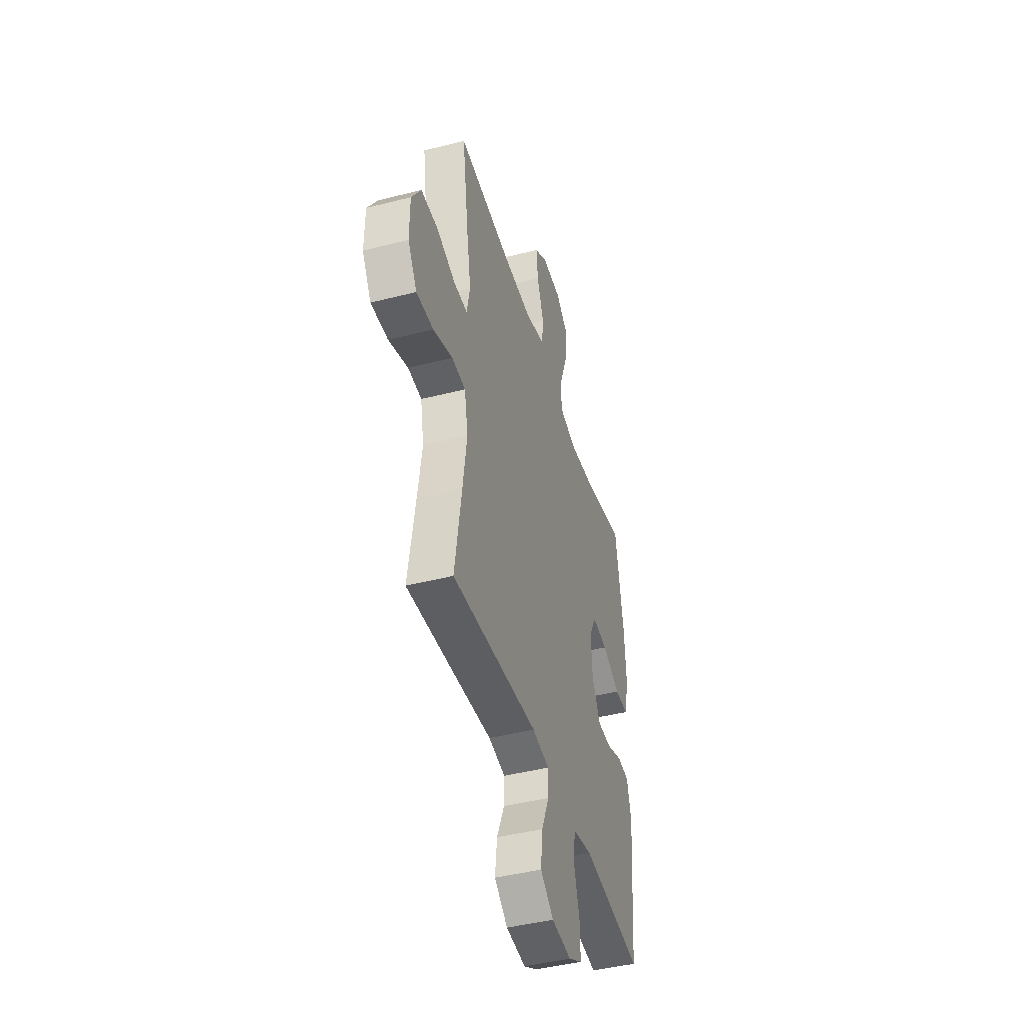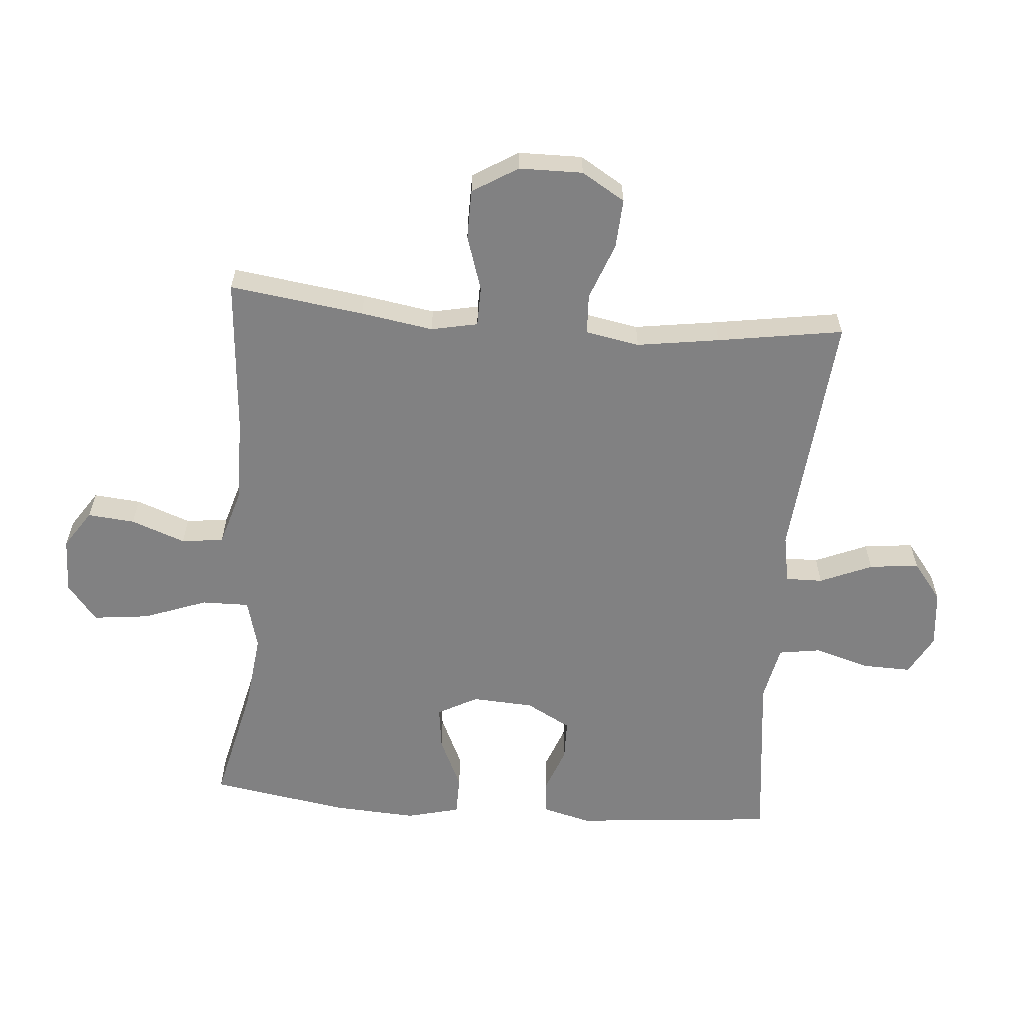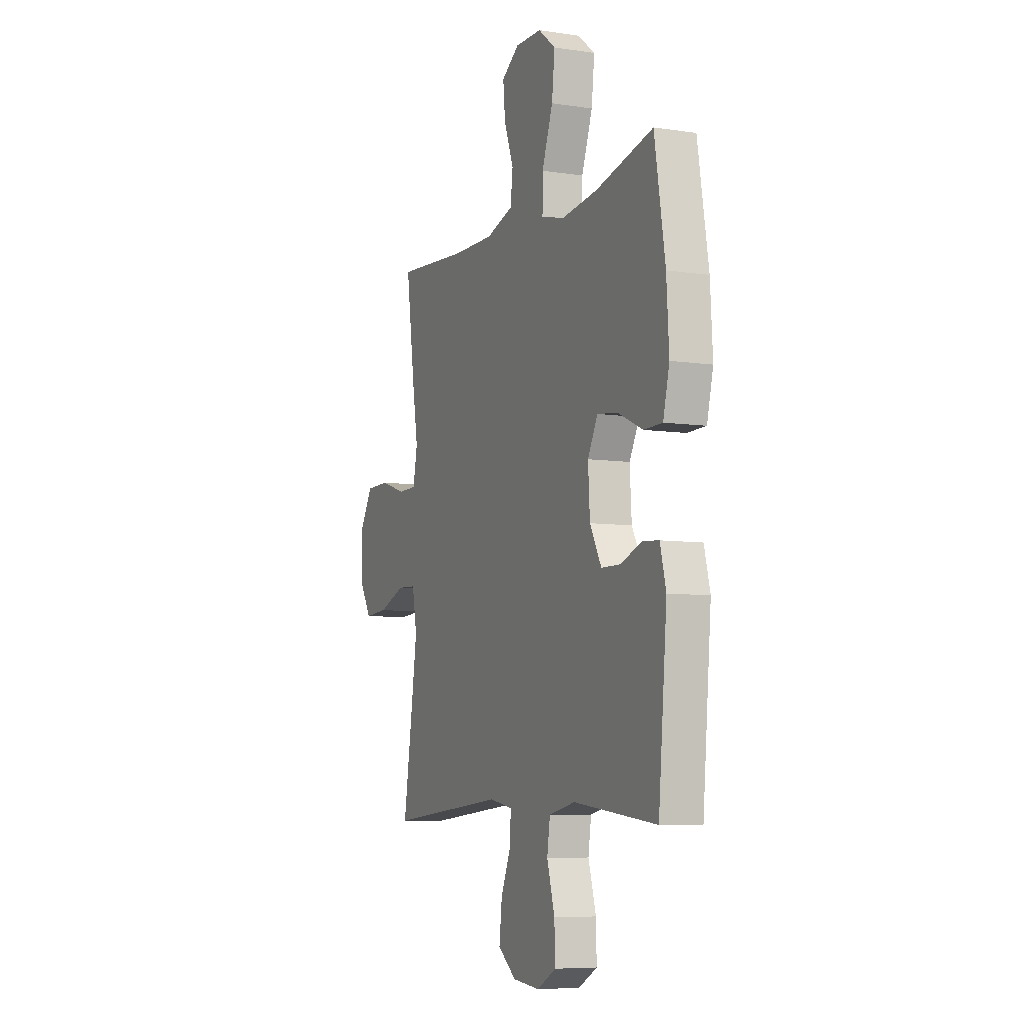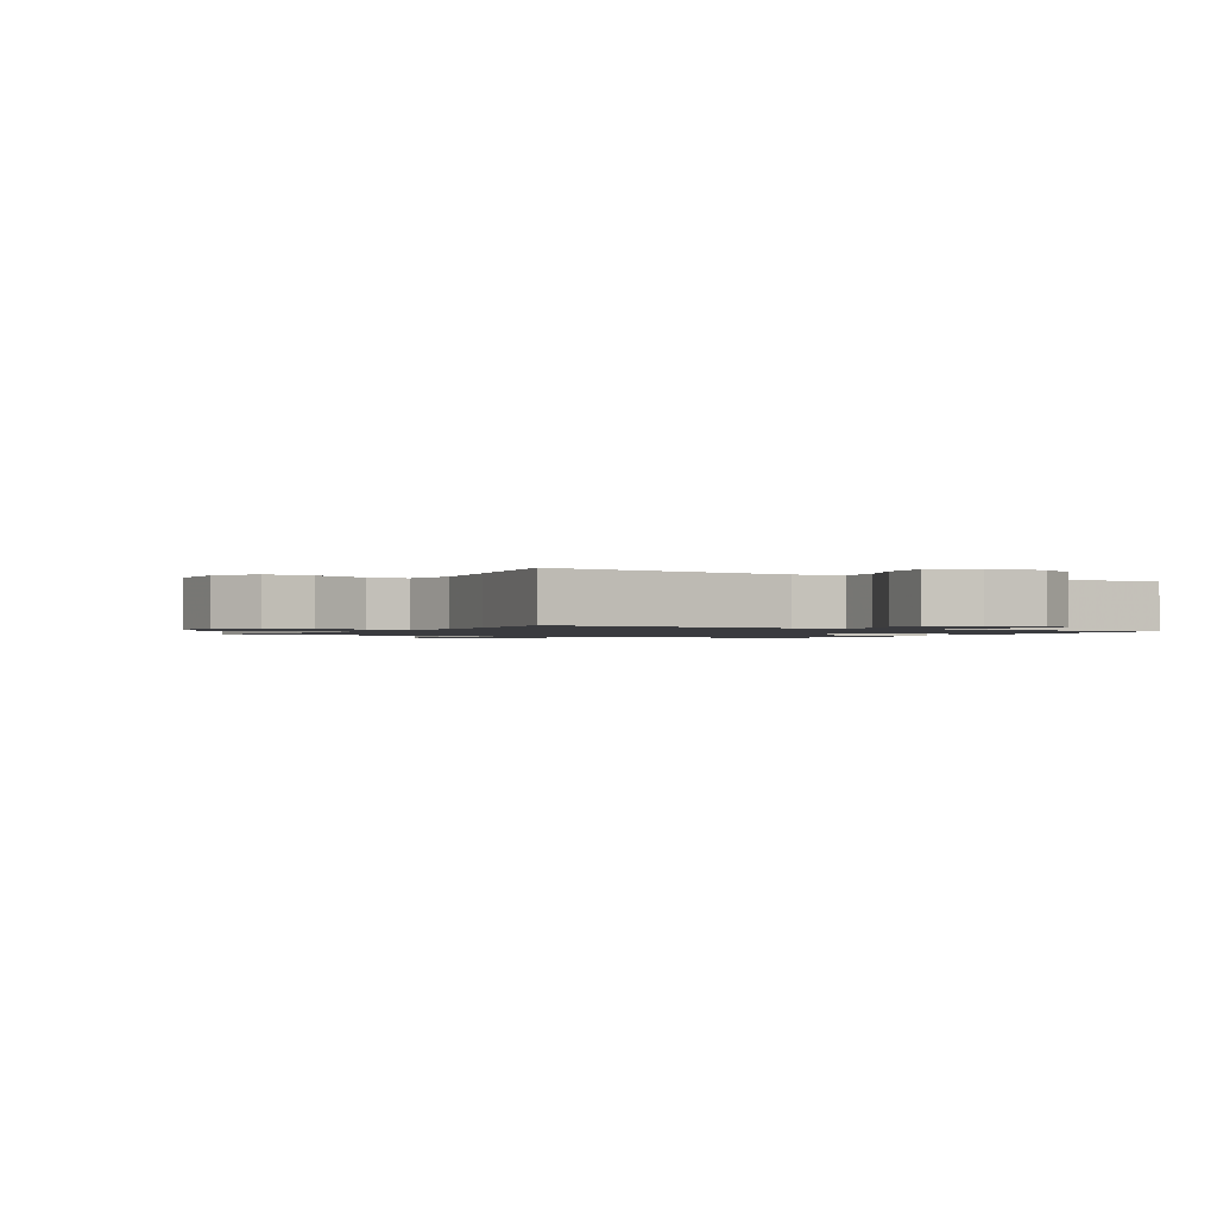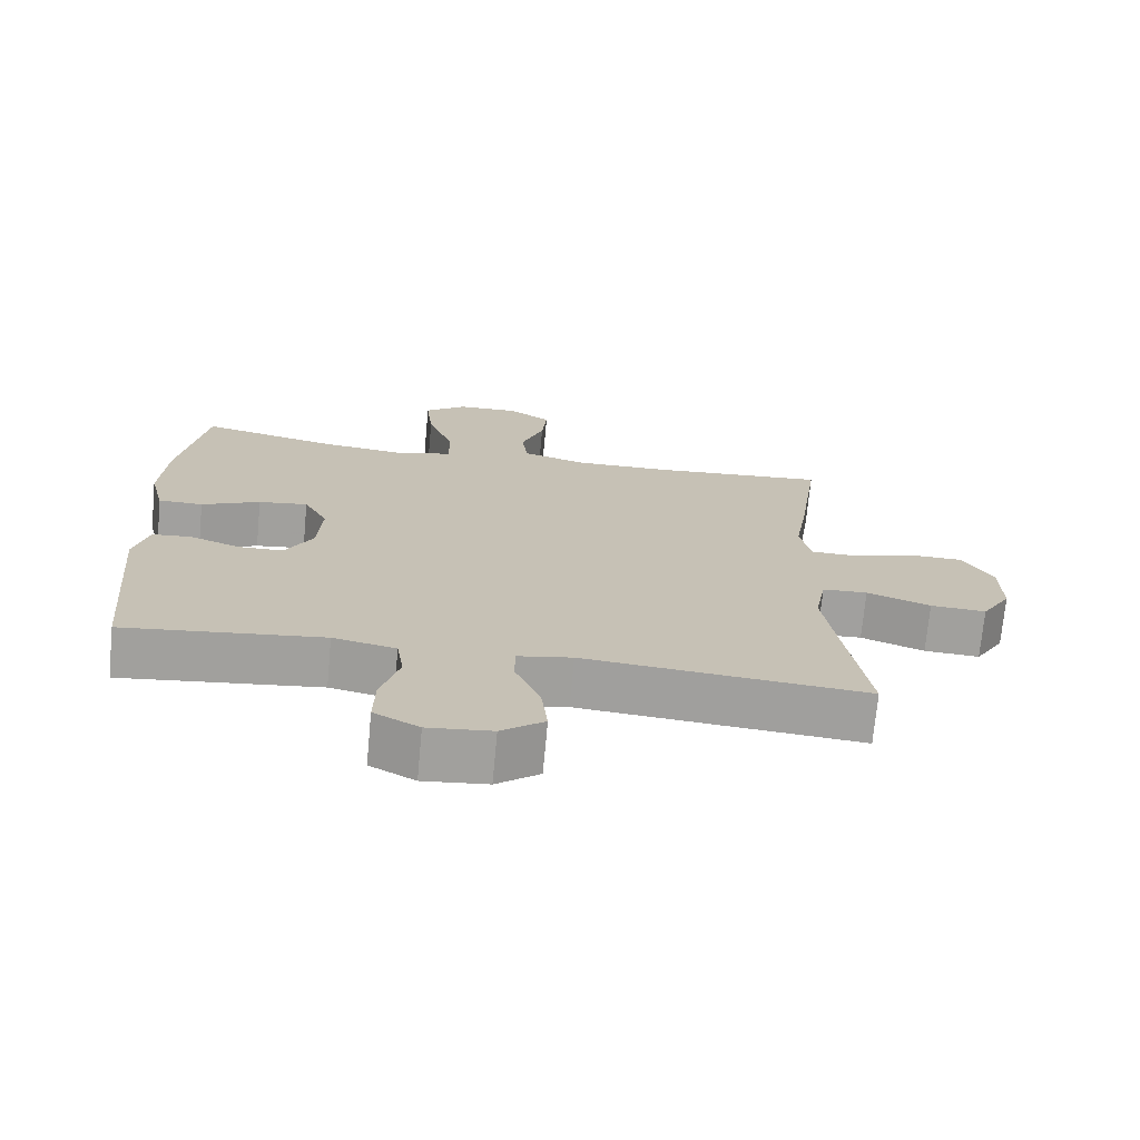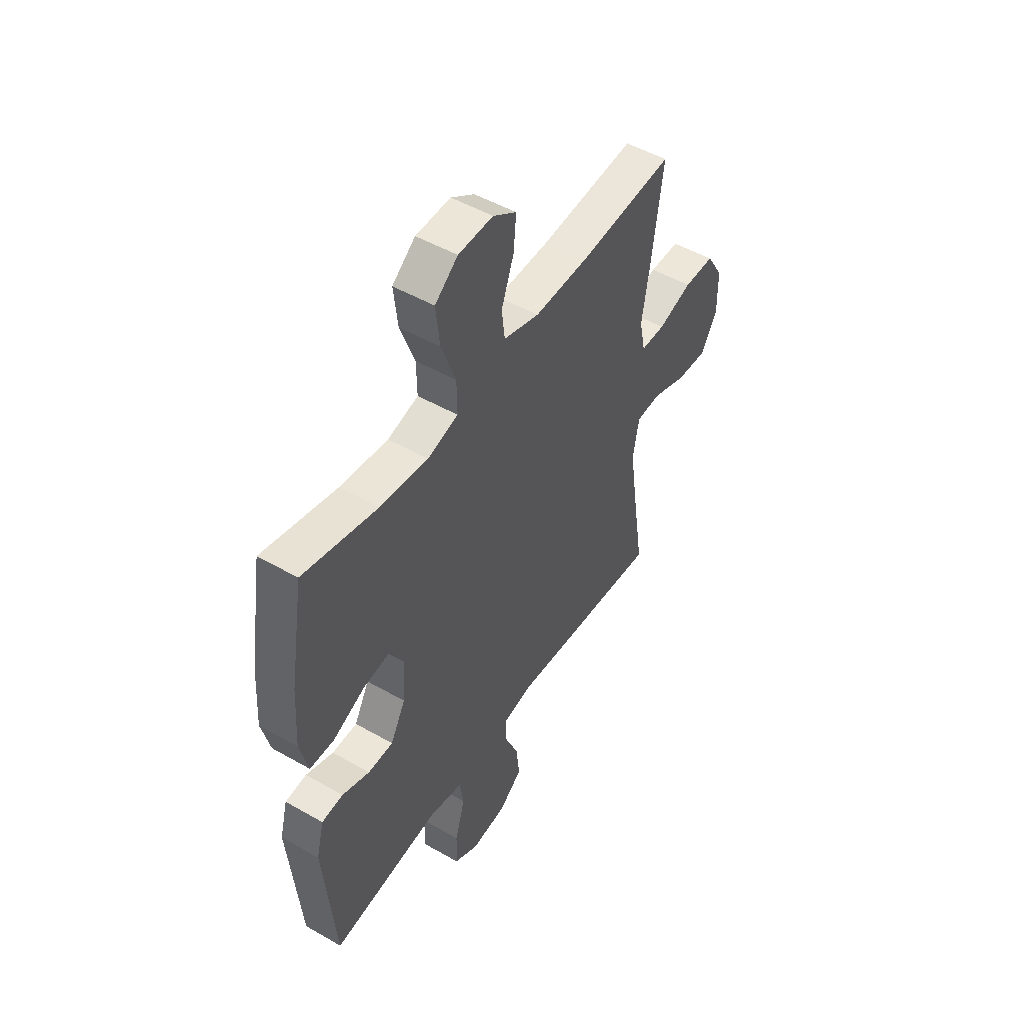
<metadata>
{"format":"obj","ext":"obj","renderer":"f3d","projection":"perspective","resolution":1024,"background":"white","views":[{"elev":-44.4,"azim":106.6,"up":"+Z"},{"elev":-60.4,"azim":85.4,"up":"+Y"},{"elev":-7.2,"azim":-113.3,"up":"+Z"},{"elev":-1.3,"azim":149.5,"up":"+Y"},{"elev":-71.8,"azim":-5.3,"up":"+Z"},{"elev":50.1,"azim":-57.8,"up":"+Z"}]}
</metadata>
<code>
v -0.5 0.07 -0.5
v -0.529 0.07 -0.179
v -0.509 0.07 -0.102
v -0.454 0.07 -0.097
v -0.383 0.07 -0.124
v -0.318 0.07 -0.123
v -0.279 0.07 -0.052
v -0.273 0.07 0.046
v -0.307 0.07 0.11
v -0.377 0.07 0.101
v -0.46 0.07 0.063
v -0.523 0.07 0.064
v -0.544 0.07 0.149
v -0.536 0.07 0.281
v -0.5 0.07 0.5
v -0.308 0.07 0.455
v -0.185 0.07 0.44
v -0.106 0.07 0.461
v -0.107 0.07 0.536
v -0.144 0.07 0.637
v -0.154 0.07 0.726
v -0.095 0.07 0.773
v -0.006 0.07 0.775
v 0.054 0.07 0.735
v 0.047 0.07 0.66
v 0.015 0.07 0.574
v 0.023 0.07 0.507
v 0.115 0.07 0.479
v 0.253 0.07 0.481
v 0.5 0.07 0.5
v 0.47 0.07 0.286
v 0.451 0.07 0.171
v 0.466 0.07 0.097
v 0.529 0.07 0.096
v 0.617 0.07 0.124
v 0.696 0.07 0.123
v 0.74 0.07 0.051
v 0.741 0.07 -0.05
v 0.699 0.07 -0.119
v 0.62 0.07 -0.114
v 0.53 0.07 -0.08
v 0.466 0.07 -0.083
v 0.45 0.07 -0.169
v 0.469 0.07 -0.3
v 0.5 0.07 -0.5
v 0.101 0.07 -0.463
v 0.023 0.07 -0.477
v 0.024 0.07 -0.536
v 0.059 0.07 -0.619
v 0.068 0.07 -0.698
v 0.007 0.07 -0.745
v -0.084 0.07 -0.754
v -0.148 0.07 -0.719
v -0.146 0.07 -0.642
v -0.12 0.07 -0.553
v -0.13 0.07 -0.487
v -0.219 0.07 -0.468
v -0.351 0.07 -0.483
v -0.5 0 -0.5
v -0.529 0 -0.179
v -0.509 0 -0.102
v -0.454 0 -0.097
v -0.383 0 -0.124
v -0.318 0 -0.123
v -0.279 0 -0.052
v -0.273 0 0.046
v -0.307 0 0.11
v -0.377 0 0.101
v -0.46 0 0.063
v -0.523 0 0.064
v -0.544 0 0.149
v -0.536 0 0.281
v -0.5 0 0.5
v -0.308 0 0.455
v -0.185 0 0.44
v -0.106 0 0.461
v -0.107 0 0.536
v -0.144 0 0.637
v -0.154 0 0.726
v -0.095 0 0.773
v -0.006 0 0.775
v 0.054 0 0.735
v 0.047 0 0.66
v 0.015 0 0.574
v 0.023 0 0.507
v 0.115 0 0.479
v 0.253 0 0.481
v 0.5 0 0.5
v 0.47 0 0.286
v 0.451 0 0.171
v 0.466 0 0.097
v 0.529 0 0.096
v 0.617 0 0.124
v 0.696 0 0.123
v 0.74 0 0.051
v 0.741 0 -0.05
v 0.699 0 -0.119
v 0.62 0 -0.114
v 0.53 0 -0.08
v 0.466 0 -0.083
v 0.45 0 -0.169
v 0.469 0 -0.3
v 0.5 0 -0.5
v 0.101 0 -0.463
v 0.023 0 -0.477
v 0.024 0 -0.536
v 0.059 0 -0.619
v 0.068 0 -0.698
v 0.007 0 -0.745
v -0.084 0 -0.754
v -0.148 0 -0.719
v -0.146 0 -0.642
v -0.12 0 -0.553
v -0.13 0 -0.487
v -0.219 0 -0.468
v -0.351 0 -0.483
f 52 53 54 55
f 52 55 56
f 51 52 56
f 48 49 50 51
f 47 48 51 56
f 46 47 56 57
f 44 45 46
f 43 44 46 57
f 38 39 40 41
f 38 41 42
f 37 38 42
f 34 35 36 37
f 33 34 37 42
f 32 33 42 43
f 29 30 31 32
f 28 29 32 43
f 23 24 25 26
f 21 22 23 26
f 19 20 21 26
f 18 19 26 27
f 13 14 15 16
f 13 16 17
f 10 11 12 13
f 9 10 13 17
f 8 9 17 18
f 2 3 4 5
f 58 1 2 5
f 58 5 6
f 57 58 6 7
f 27 28 43 57
f 18 27 57
f 7 8 18 57
f 113 112 111 110
f 114 113 110
f 114 110 109
f 109 108 107 106
f 114 109 106 105
f 115 114 105 104
f 104 103 102
f 115 104 102 101
f 99 98 97 96
f 100 99 96
f 100 96 95
f 95 94 93 92
f 100 95 92 91
f 101 100 91 90
f 90 89 88 87
f 101 90 87 86
f 84 83 82 81
f 84 81 80 79
f 84 79 78 77
f 85 84 77 76
f 74 73 72 71
f 75 74 71
f 71 70 69 68
f 75 71 68 67
f 76 75 67 66
f 63 62 61 60
f 63 60 59 116
f 64 63 116
f 65 64 116 115
f 115 101 86 85
f 115 85 76
f 115 76 66 65
f 1 59 60 2
f 2 60 61 3
f 3 61 62 4
f 4 62 63 5
f 5 63 64 6
f 6 64 65 7
f 7 65 66 8
f 8 66 67 9
f 9 67 68 10
f 10 68 69 11
f 11 69 70 12
f 12 70 71 13
f 13 71 72 14
f 14 72 73 15
f 15 73 74 16
f 16 74 75 17
f 17 75 76 18
f 18 76 77 19
f 19 77 78 20
f 20 78 79 21
f 21 79 80 22
f 22 80 81 23
f 23 81 82 24
f 24 82 83 25
f 25 83 84 26
f 26 84 85 27
f 27 85 86 28
f 28 86 87 29
f 29 87 88 30
f 30 88 89 31
f 31 89 90 32
f 32 90 91 33
f 33 91 92 34
f 34 92 93 35
f 35 93 94 36
f 36 94 95 37
f 37 95 96 38
f 38 96 97 39
f 39 97 98 40
f 40 98 99 41
f 41 99 100 42
f 42 100 101 43
f 43 101 102 44
f 44 102 103 45
f 45 103 104 46
f 46 104 105 47
f 47 105 106 48
f 48 106 107 49
f 49 107 108 50
f 50 108 109 51
f 51 109 110 52
f 52 110 111 53
f 53 111 112 54
f 54 112 113 55
f 55 113 114 56
f 56 114 115 57
f 57 115 116 58
f 58 116 59 1

</code>
